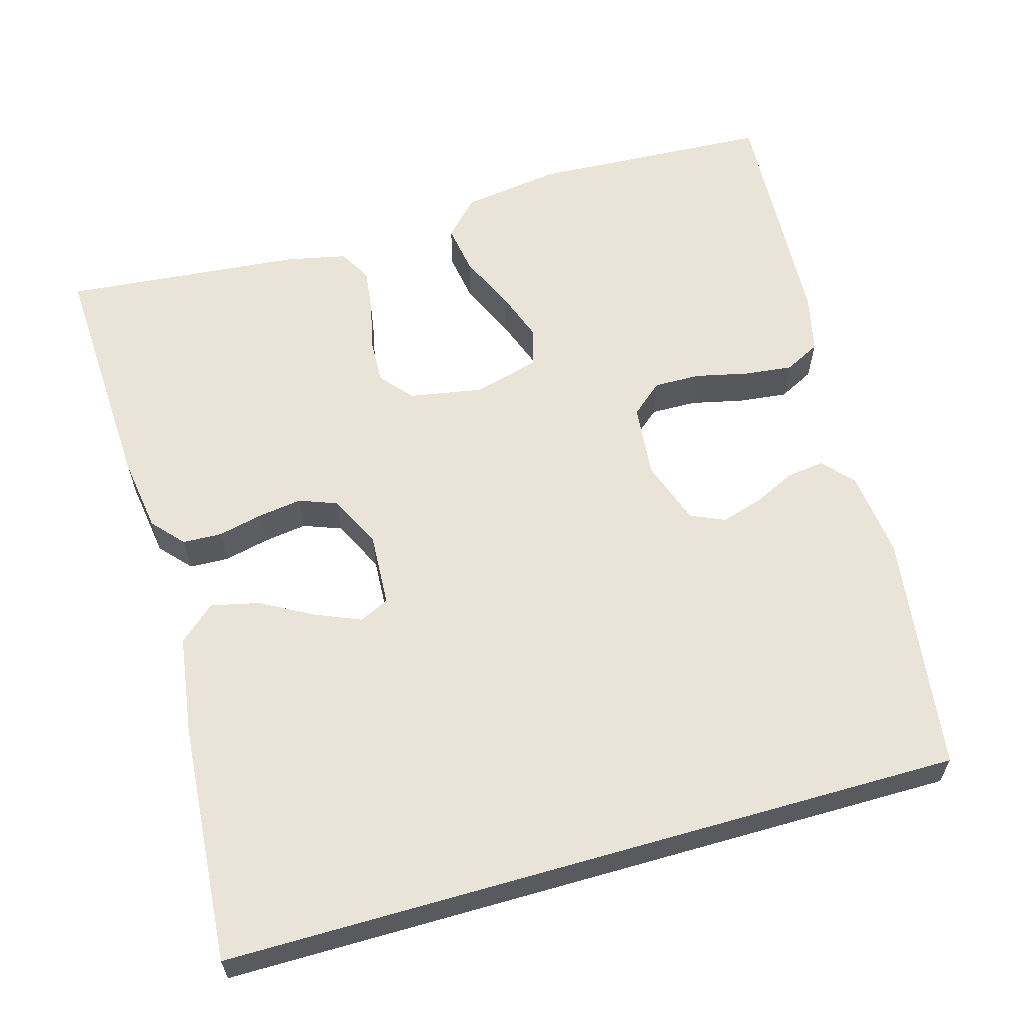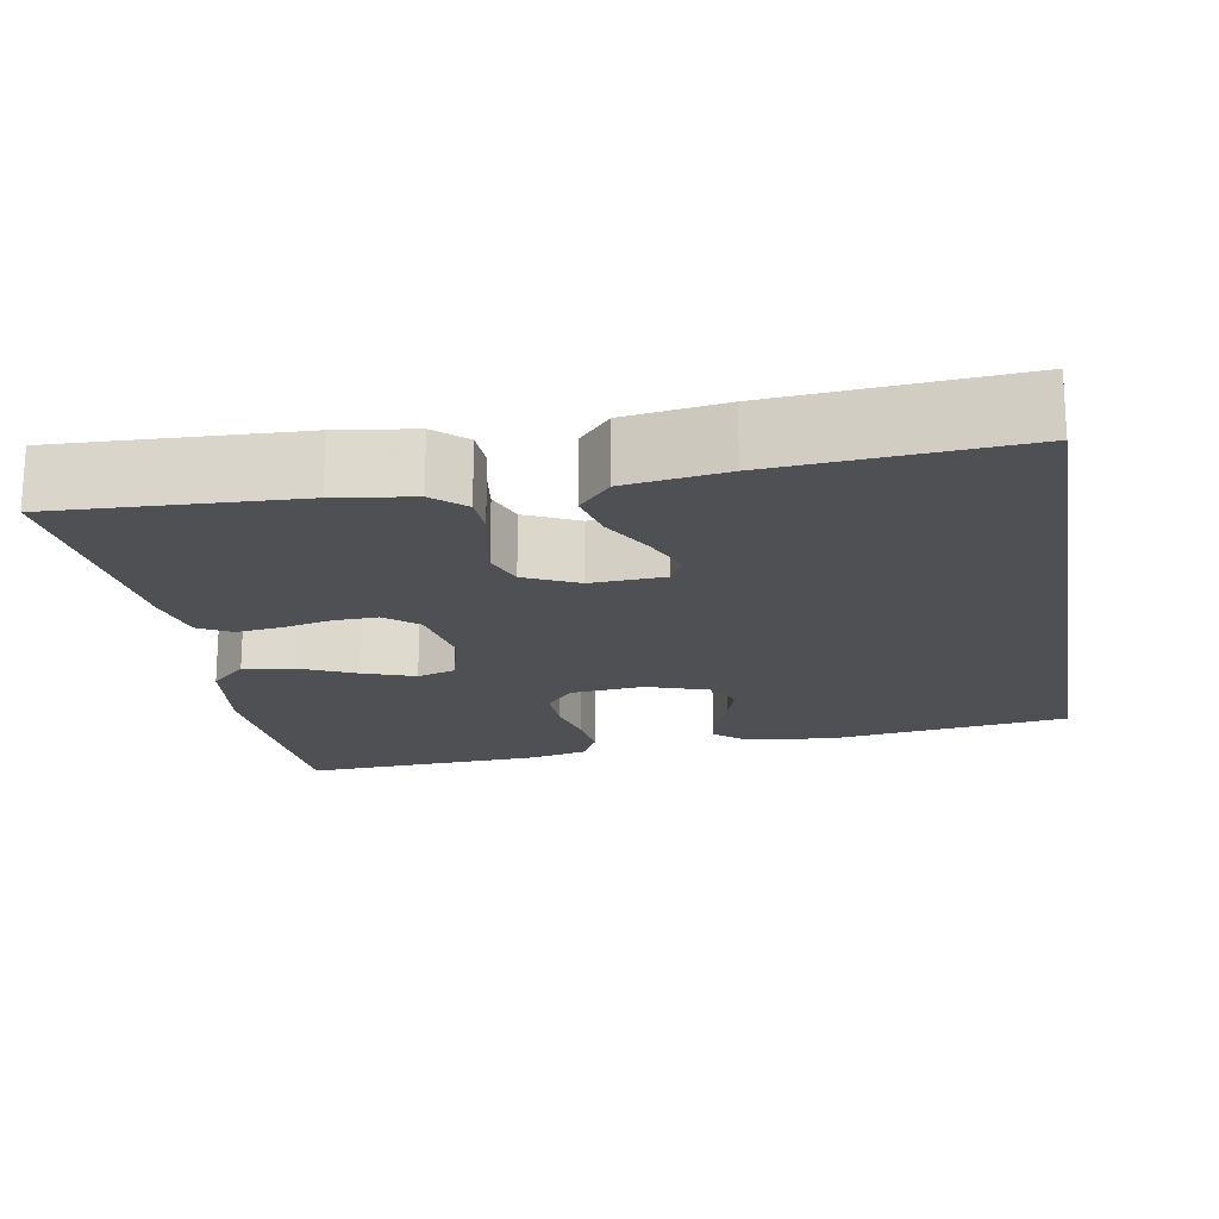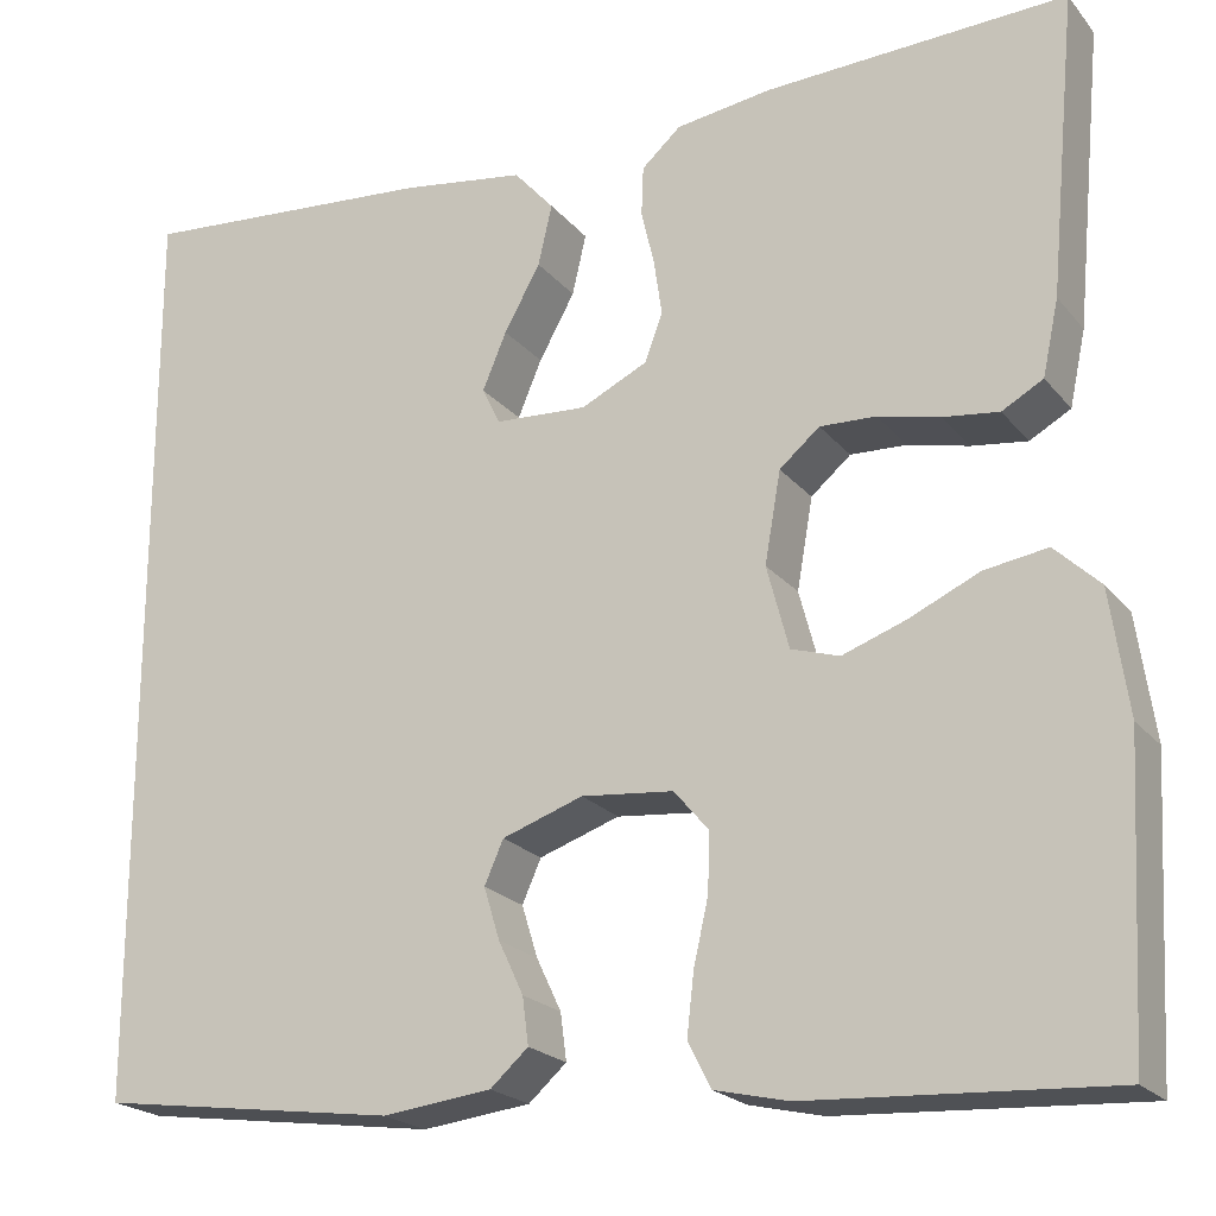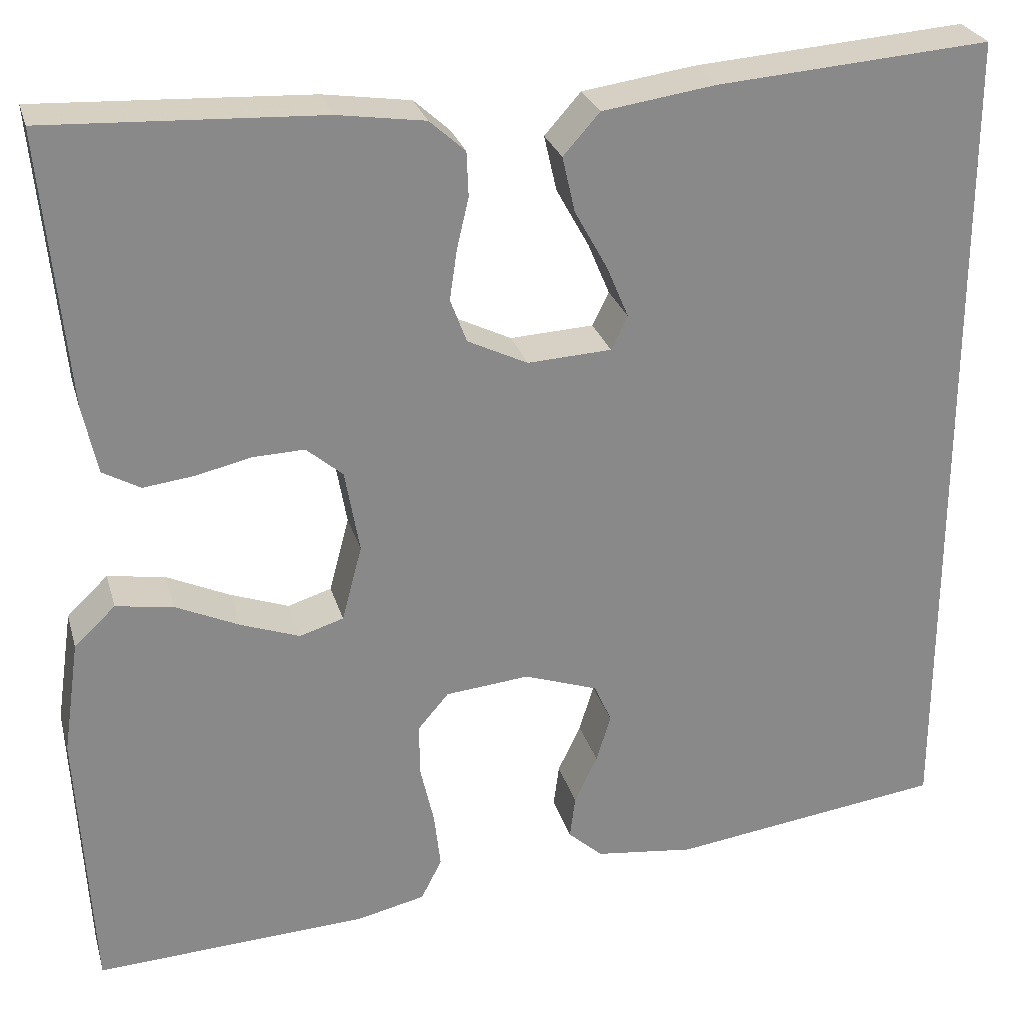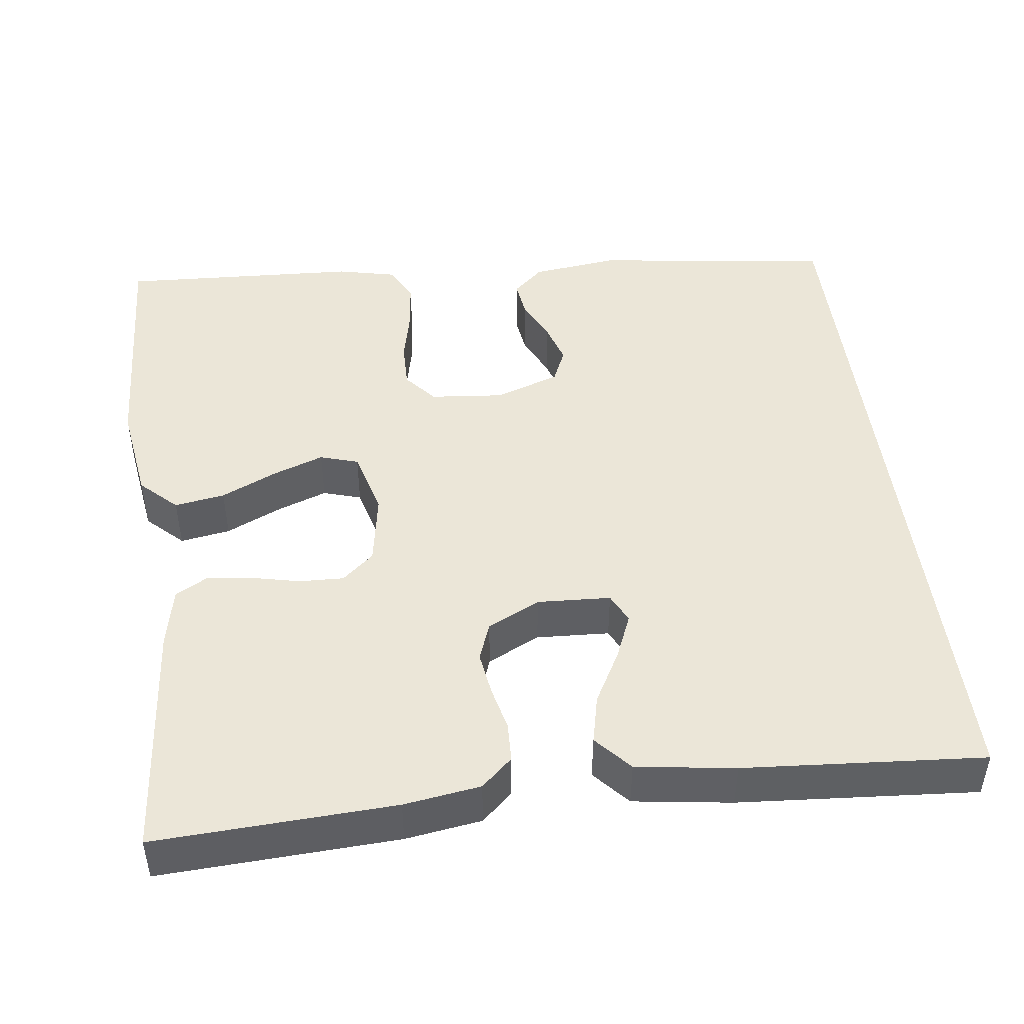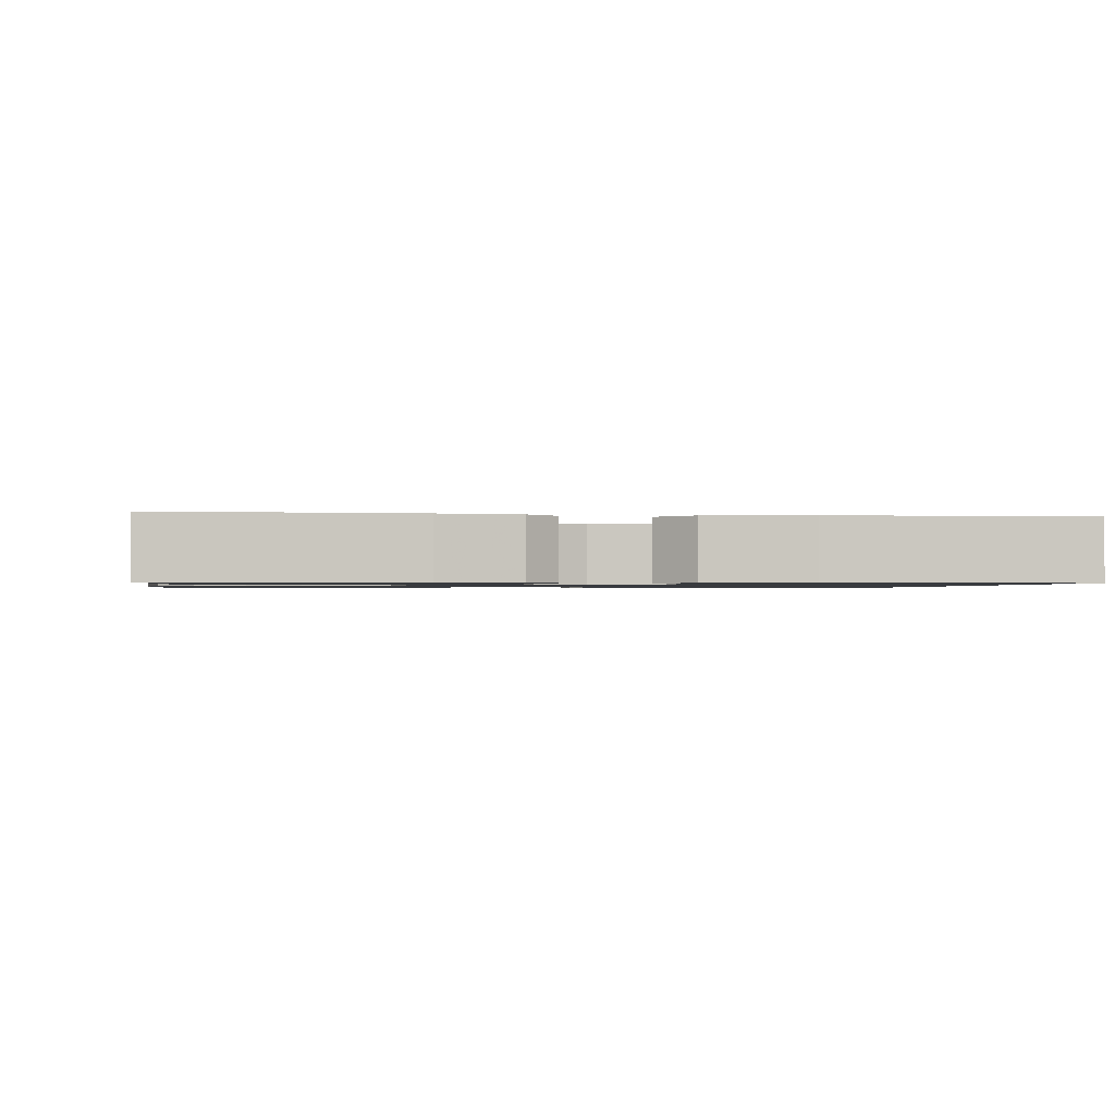
<metadata>
{"format":"obj","ext":"obj","renderer":"f3d","projection":"perspective","resolution":1024,"background":"white","views":[{"elev":61.0,"azim":74.0,"up":"+Y"},{"elev":-18.5,"azim":10.1,"up":"+Y"},{"elev":-21.2,"azim":-152.1,"up":"+Z"},{"elev":26.8,"azim":-14.9,"up":"+Z"},{"elev":46.6,"azim":-7.4,"up":"+Y"},{"elev":-1.1,"azim":-7.7,"up":"+Y"}]}
</metadata>
<code>
v -0.5 0.07 0.5
v -0.2 0.07 0.486
v -0.104 0.07 0.472
v -0.065 0.07 0.437
v -0.063 0.07 0.388
v -0.076 0.07 0.332
v -0.084 0.07 0.277
v -0.066 0.07 0.229
v 0 0.07 0.197
v 0.092 0.07 0.202
v 0.11 0.07 0.239
v 0.086 0.07 0.296
v 0.05 0.07 0.361
v 0.036 0.07 0.422
v 0.076 0.07 0.467
v 0.2 0.07 0.485
v 0.5 0.07 0.508
v 0.5 0.07 -0.417
v 0.2 0.07 -0.458
v 0.091 0.07 -0.445
v 0.053 0.07 -0.411
v 0.059 0.07 -0.364
v 0.084 0.07 -0.311
v 0.1 0.07 -0.259
v 0.081 0.07 -0.216
v 0 0.07 -0.188
v -0.092 0.07 -0.197
v -0.126 0.07 -0.237
v -0.125 0.07 -0.295
v -0.11 0.07 -0.361
v -0.103 0.07 -0.422
v -0.126 0.07 -0.467
v -0.2 0.07 -0.484
v -0.5 0.07 -0.5
v -0.516 0.07 -0.2
v -0.498 0.07 -0.076
v -0.453 0.07 -0.033
v -0.39 0.07 -0.043
v -0.32 0.07 -0.075
v -0.256 0.07 -0.098
v -0.208 0.07 -0.083
v -0.186 0.07 0
v -0.202 0.07 0.091
v -0.242 0.07 0.125
v -0.298 0.07 0.123
v -0.359 0.07 0.109
v -0.415 0.07 0.102
v -0.456 0.07 0.125
v -0.472 0.07 0.2
v -0.5 0 0.5
v -0.2 0 0.486
v -0.104 0 0.472
v -0.065 0 0.437
v -0.063 0 0.388
v -0.076 0 0.332
v -0.084 0 0.277
v -0.066 0 0.229
v 0 0 0.197
v 0.092 0 0.202
v 0.11 0 0.239
v 0.086 0 0.296
v 0.05 0 0.361
v 0.036 0 0.422
v 0.076 0 0.467
v 0.2 0 0.485
v 0.5 0 0.508
v 0.5 0 -0.417
v 0.2 0 -0.458
v 0.091 0 -0.445
v 0.053 0 -0.411
v 0.059 0 -0.364
v 0.084 0 -0.311
v 0.1 0 -0.259
v 0.081 0 -0.216
v 0 0 -0.188
v -0.092 0 -0.197
v -0.126 0 -0.237
v -0.125 0 -0.295
v -0.11 0 -0.361
v -0.103 0 -0.422
v -0.126 0 -0.467
v -0.2 0 -0.484
v -0.5 0 -0.5
v -0.516 0 -0.2
v -0.498 0 -0.076
v -0.453 0 -0.033
v -0.39 0 -0.043
v -0.32 0 -0.075
v -0.256 0 -0.098
v -0.208 0 -0.083
v -0.186 0 0
v -0.202 0 0.091
v -0.242 0 0.125
v -0.298 0 0.123
v -0.359 0 0.109
v -0.415 0 0.102
v -0.456 0 0.125
v -0.472 0 0.2
f 45 46 47 48
f 44 45 48 49
f 36 37 38 39
f 36 39 40
f 35 36 40
f 34 35 40 41
f 32 33 34 41
f 29 30 31 32
f 28 29 32 41
f 20 21 22 23
f 20 23 24
f 19 20 24
f 18 19 24 25
f 16 17 18 25
f 12 13 14 15
f 11 12 15 16
f 3 4 5 6
f 3 6 7
f 2 3 7
f 44 49 1 2
f 43 44 2 7
f 42 43 7 8
f 27 28 41 42
f 26 27 42 8
f 11 16 25 26
f 10 11 26
f 9 10 26
f 8 9 26
f 97 96 95 94
f 98 97 94 93
f 88 87 86 85
f 89 88 85
f 89 85 84
f 90 89 84 83
f 90 83 82 81
f 81 80 79 78
f 90 81 78 77
f 72 71 70 69
f 73 72 69
f 73 69 68
f 74 73 68 67
f 74 67 66 65
f 64 63 62 61
f 65 64 61 60
f 55 54 53 52
f 56 55 52
f 56 52 51
f 51 50 98 93
f 56 51 93 92
f 57 56 92 91
f 91 90 77 76
f 57 91 76 75
f 75 74 65 60
f 75 60 59
f 75 59 58
f 75 58 57
f 1 50 51 2
f 2 51 52 3
f 3 52 53 4
f 4 53 54 5
f 5 54 55 6
f 6 55 56 7
f 7 56 57 8
f 8 57 58 9
f 9 58 59 10
f 10 59 60 11
f 11 60 61 12
f 12 61 62 13
f 13 62 63 14
f 14 63 64 15
f 15 64 65 16
f 16 65 66 17
f 17 66 67 18
f 18 67 68 19
f 19 68 69 20
f 20 69 70 21
f 21 70 71 22
f 22 71 72 23
f 23 72 73 24
f 24 73 74 25
f 25 74 75 26
f 26 75 76 27
f 27 76 77 28
f 28 77 78 29
f 29 78 79 30
f 30 79 80 31
f 31 80 81 32
f 32 81 82 33
f 33 82 83 34
f 34 83 84 35
f 35 84 85 36
f 36 85 86 37
f 37 86 87 38
f 38 87 88 39
f 39 88 89 40
f 40 89 90 41
f 41 90 91 42
f 42 91 92 43
f 43 92 93 44
f 44 93 94 45
f 45 94 95 46
f 46 95 96 47
f 47 96 97 48
f 48 97 98 49
f 49 98 50 1

</code>
